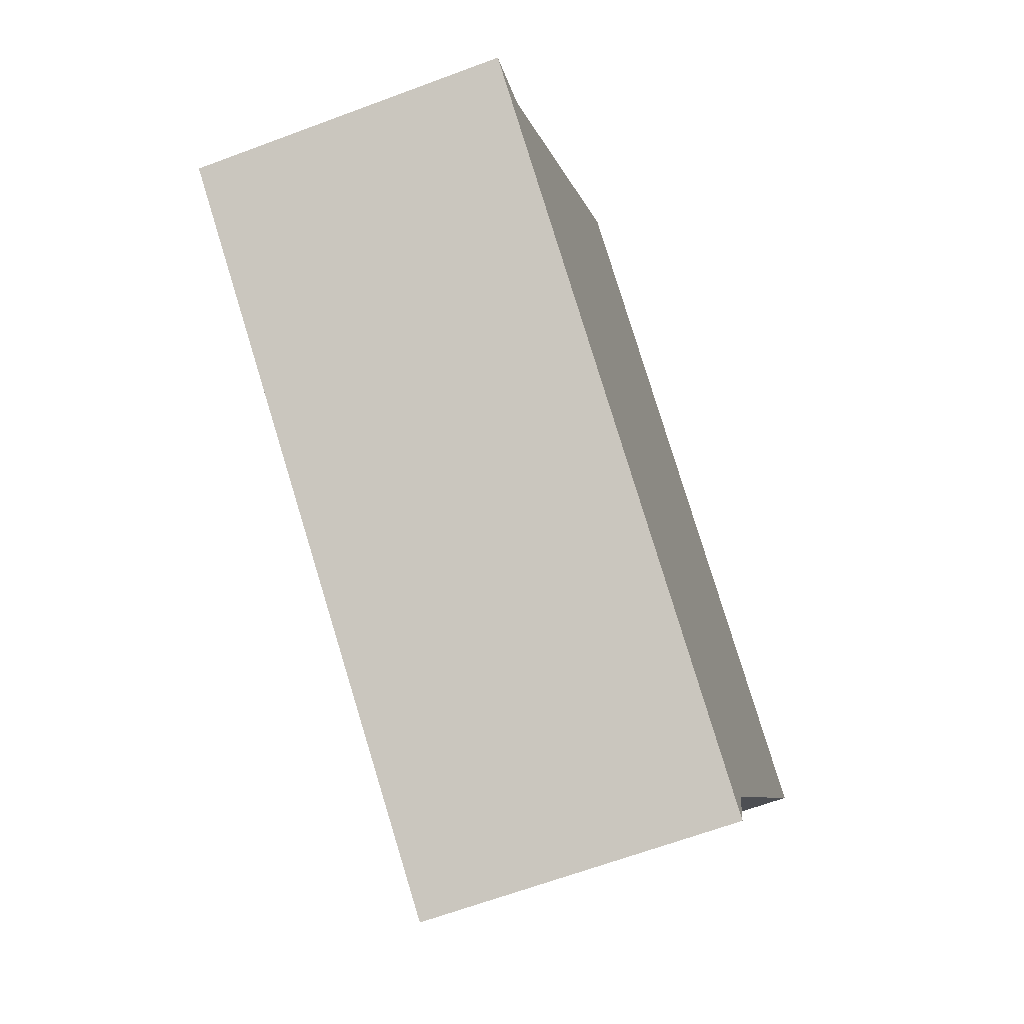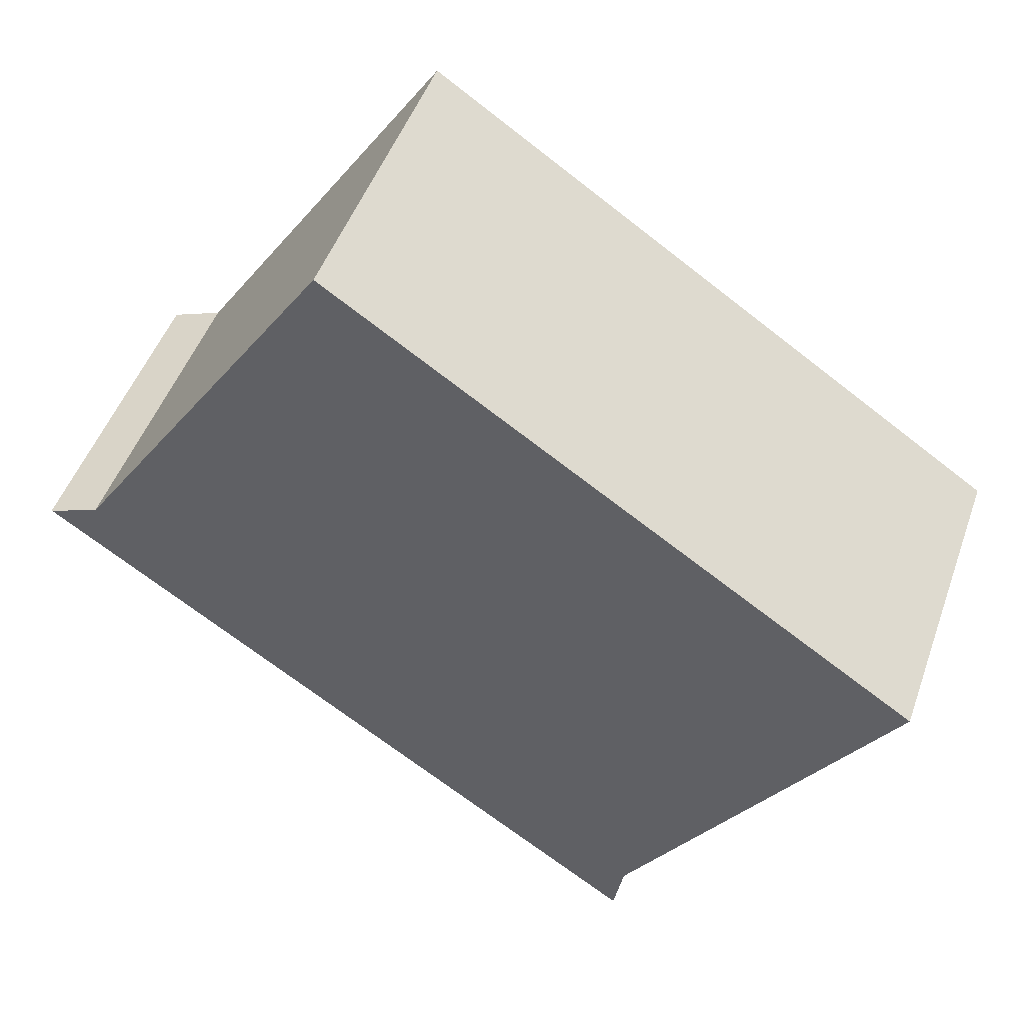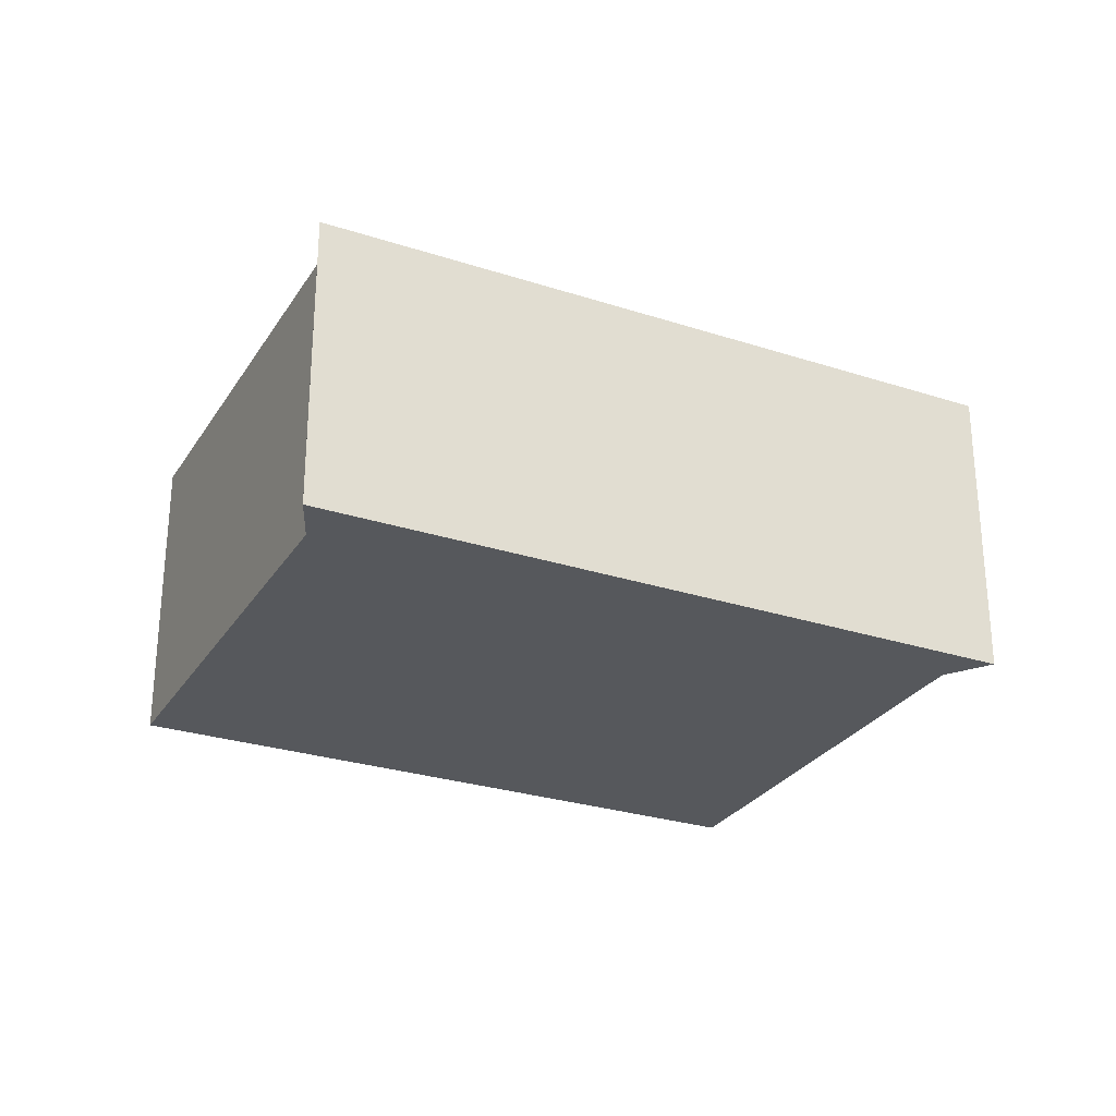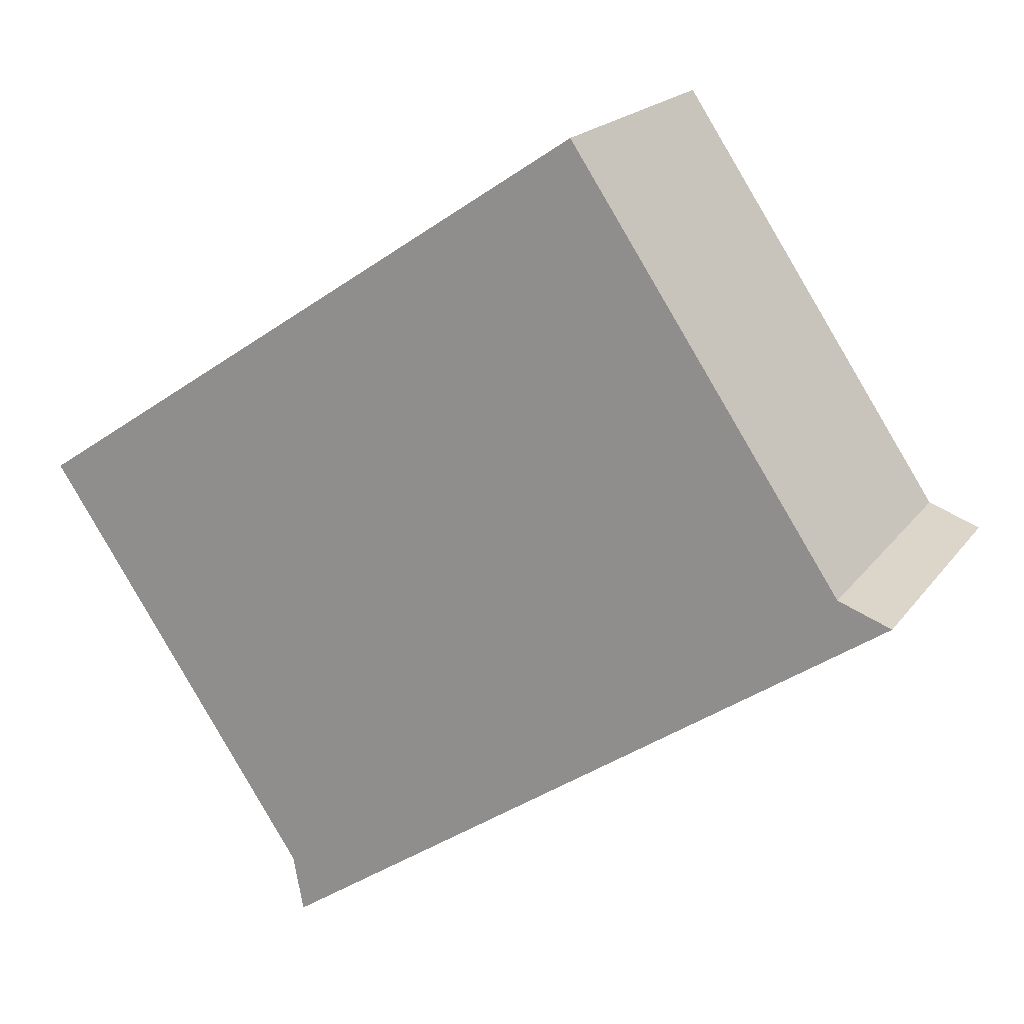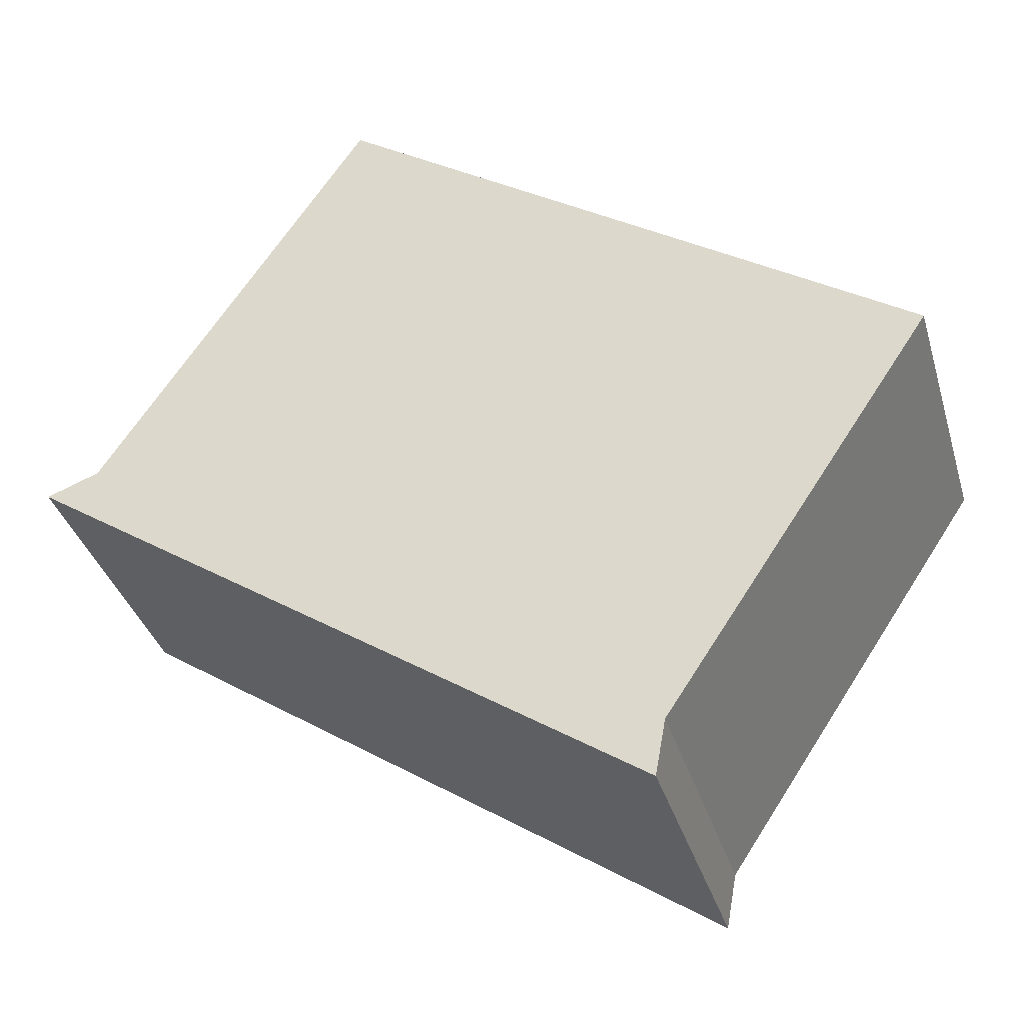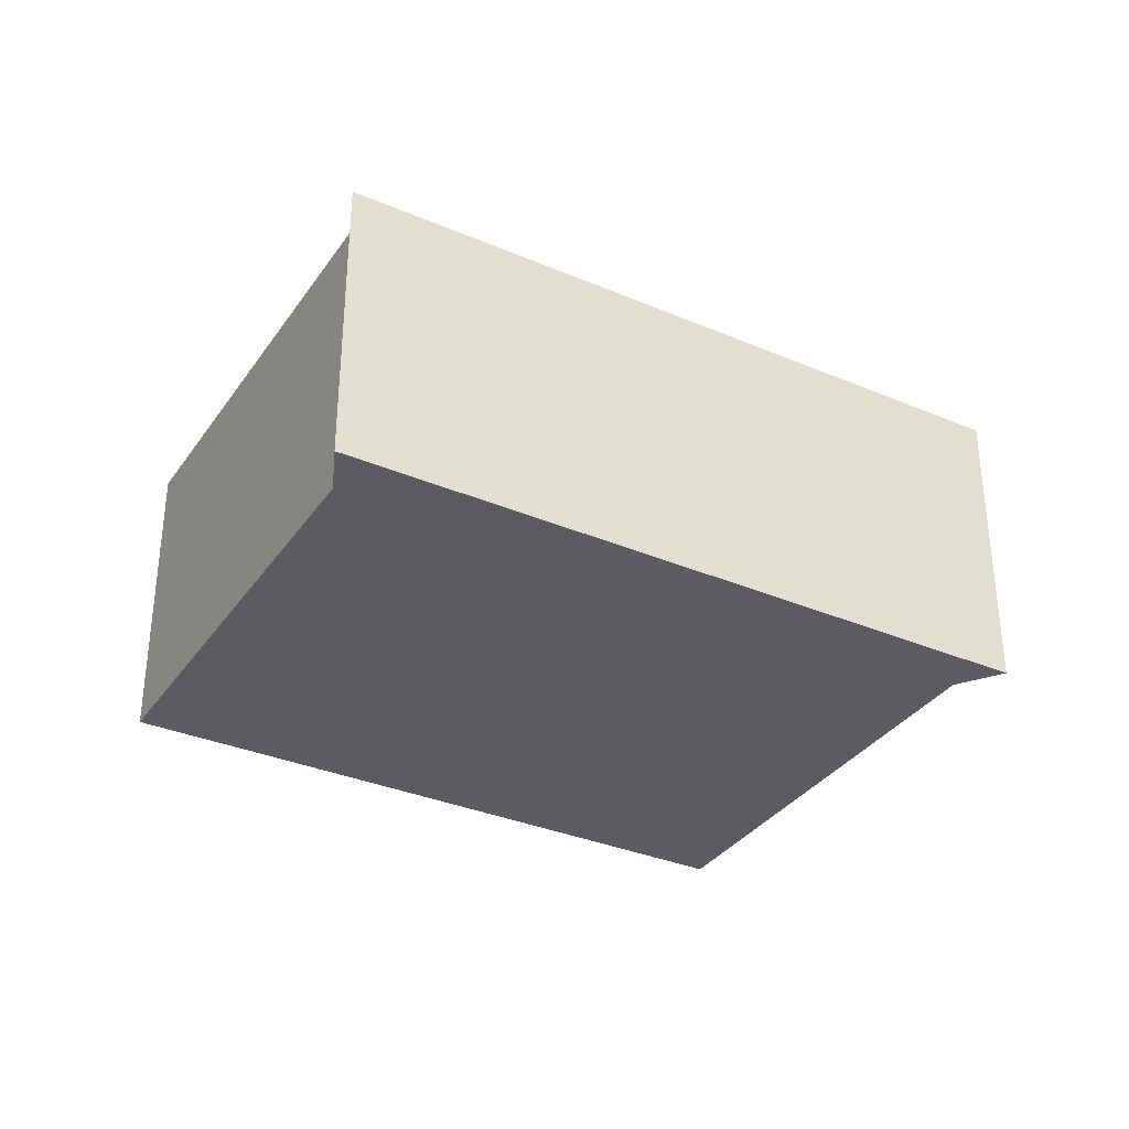
<metadata>
{"format":"obj","ext":"obj","renderer":"f3d","projection":"perspective","resolution":1024,"background":"white","views":[{"elev":-65.0,"azim":-69.4,"up":"+Z"},{"elev":48.4,"azim":19.2,"up":"+Z"},{"elev":-27.9,"azim":-172.3,"up":"+Y"},{"elev":18.8,"azim":-155.1,"up":"+Z"},{"elev":-35.7,"azim":15.8,"up":"+Z"},{"elev":-34.0,"azim":-175.9,"up":"+Y"}]}
</metadata>
<code>
v  0.296 1.748 0.111
v  2.762 1.748 -1.869
v  0 1.748 1.07e-16
v  1.811 1.748 2.38
v  3.519 1.748 -2.381
v  3.577 1.748 -2.066
v  2.762 1.748 1.745
v  5.085 1.748 0.194
v  3.519 1.458e-16 -2.381
v  2.762 1.144e-16 -1.869
v  0 0 0
v  0.296 -6.797e-18 0.111
v  1.811 -1.457e-16 2.38
v  2.762 -1.069e-16 1.745
v  5.085 -1.188e-17 0.194
v  3.577 1.265e-16 -2.066
g defaultobject
f 1 2 3
f 2 1 4
f 2 4 5
f 5 4 6
f 6 4 7
f 6 7 8
f 9 2 5
f 2 9 3
f 3 9 10
f 3 10 11
f 11 1 3
f 1 11 12
f 12 4 1
f 4 12 13
f 13 7 4
f 7 13 8
f 8 13 14
f 8 14 15
f 16 5 6
f 5 16 9
f 15 6 8
f 6 15 16
f 10 12 11
f 12 10 13
f 13 10 9
f 13 9 16
f 13 16 14
f 14 16 15

</code>
